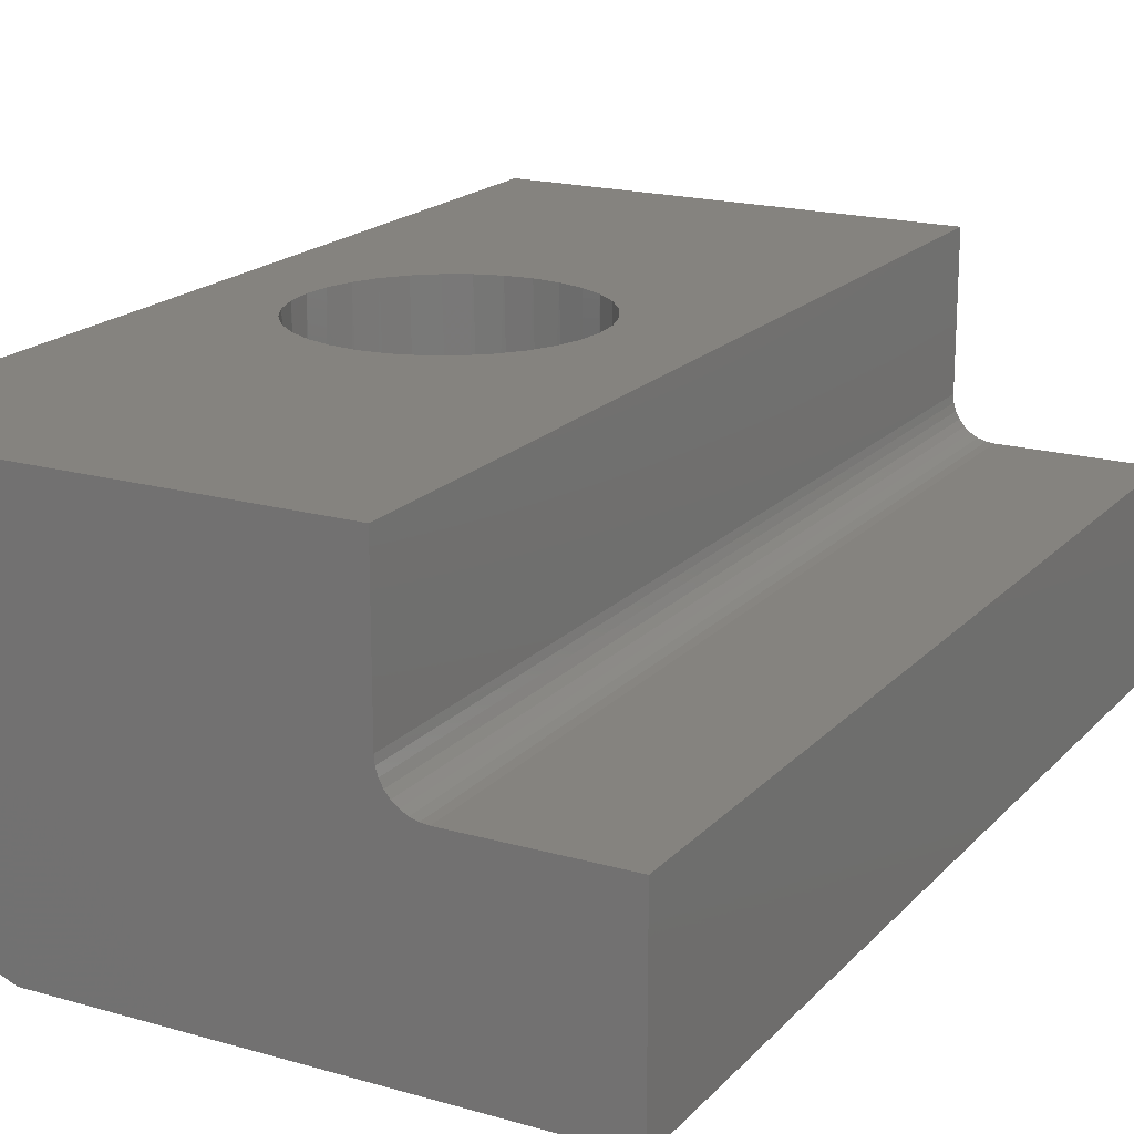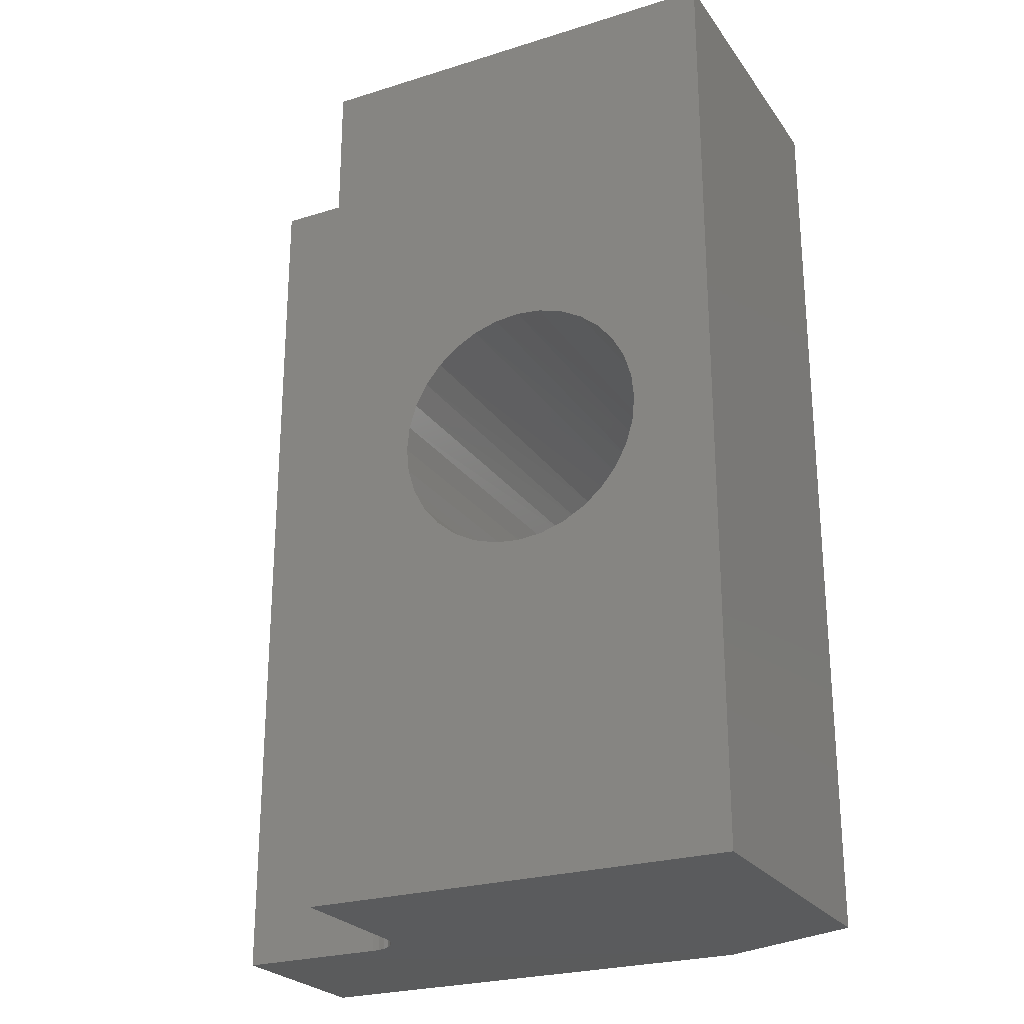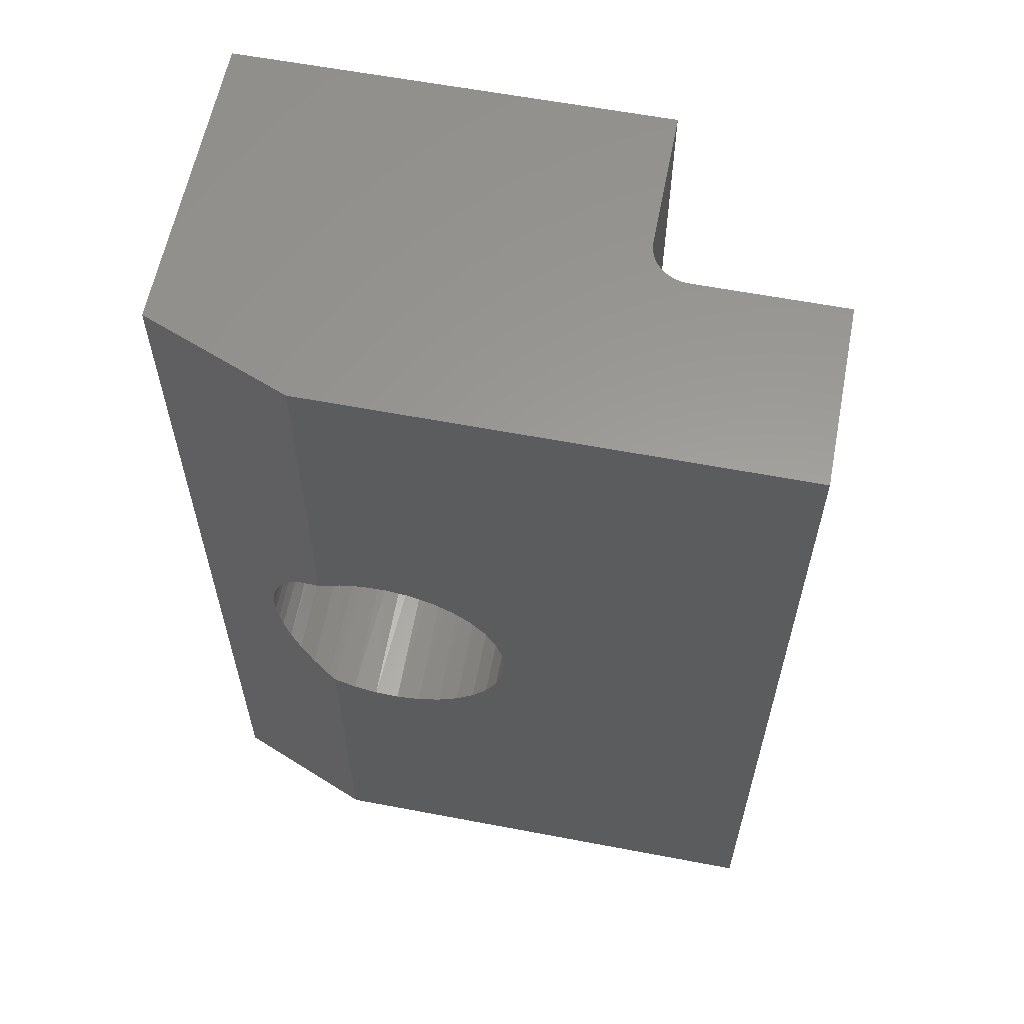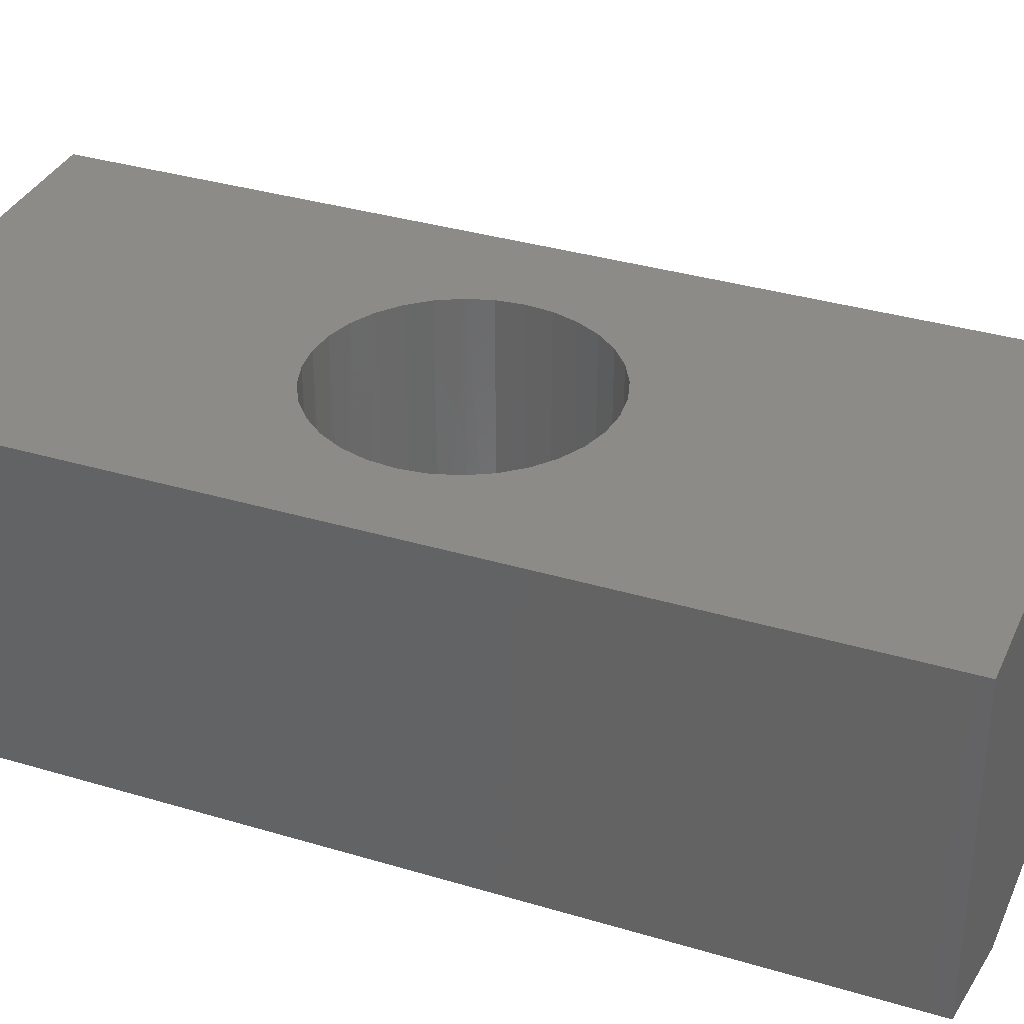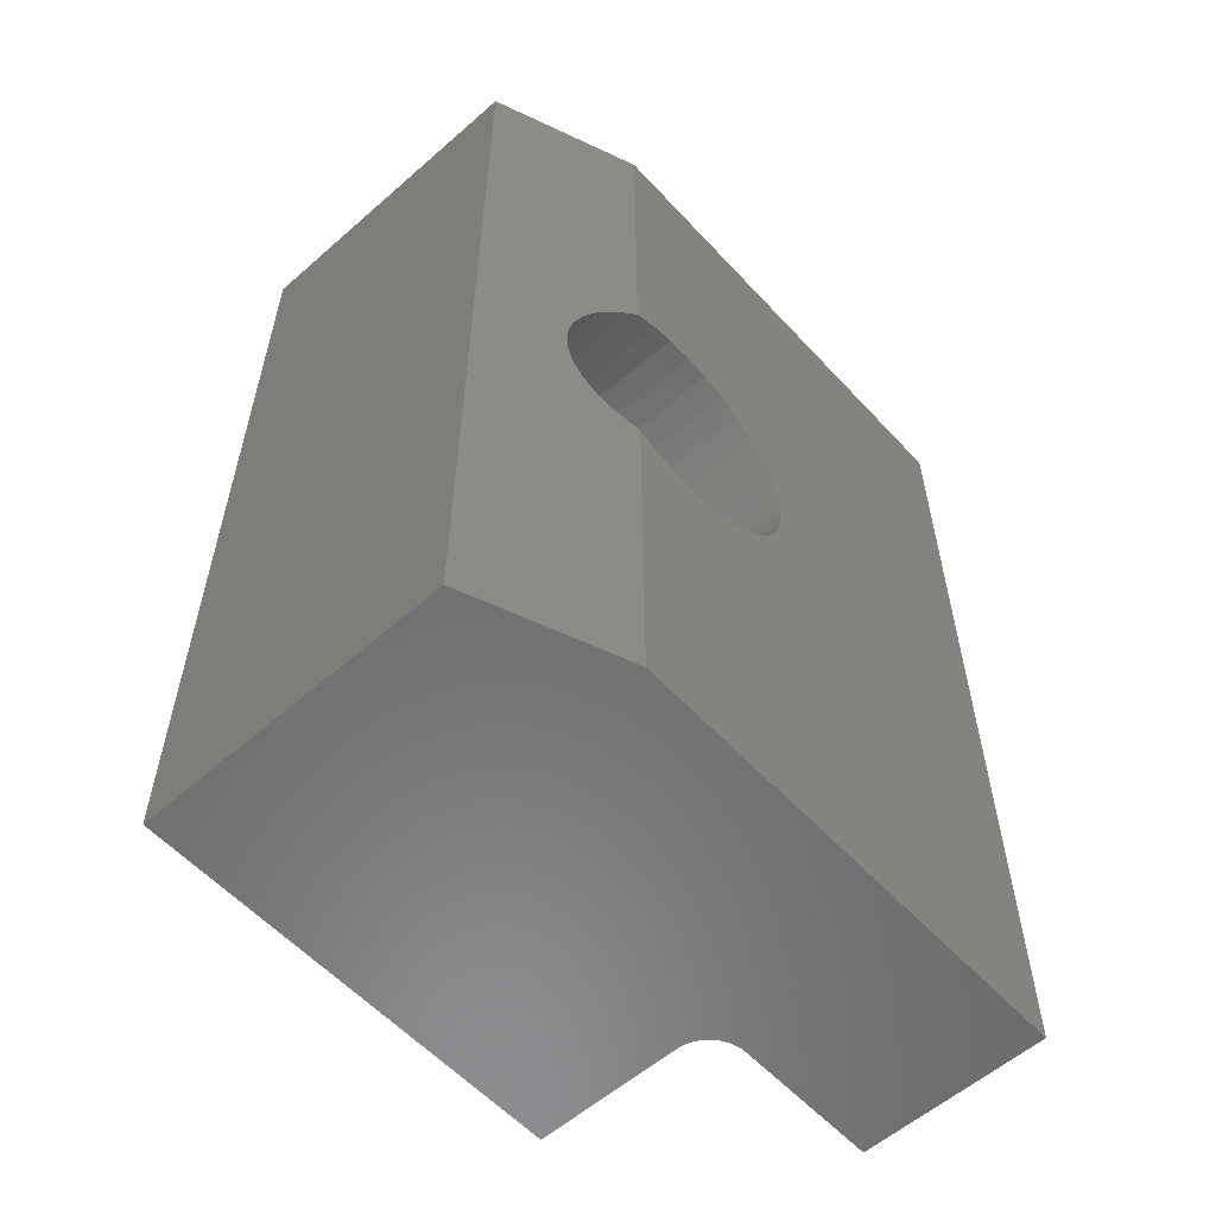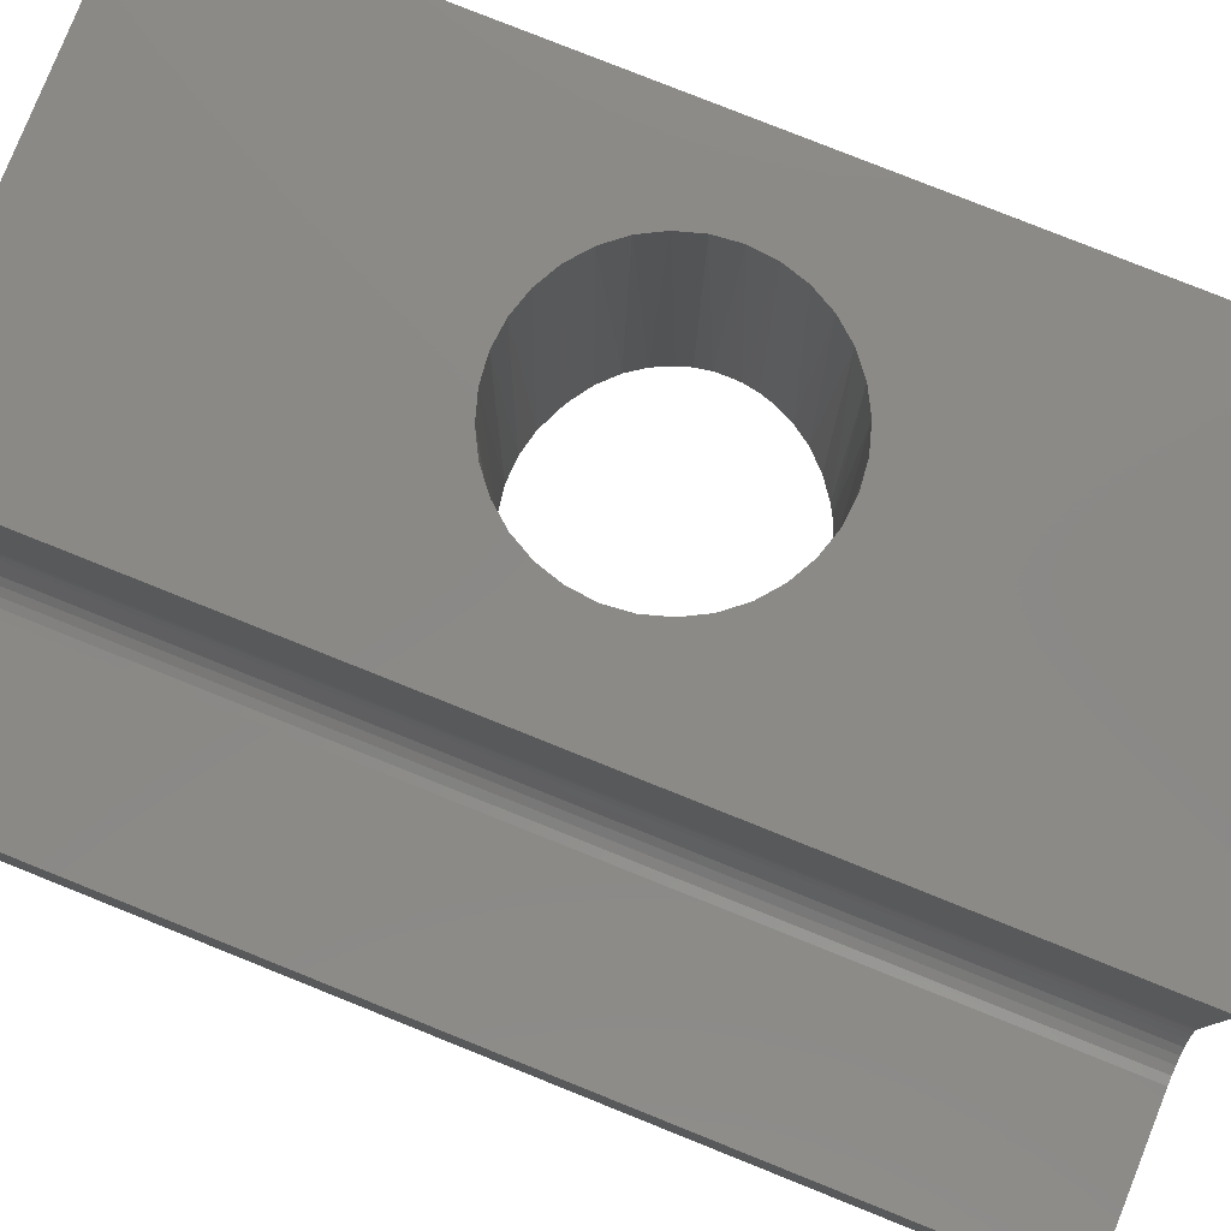
<metadata>
{"format":"stl","ext":"stl","renderer":"f3d","projection":"perspective","resolution":1024,"background":"white","views":[{"elev":18.6,"azim":-151.3,"up":"+Z"},{"elev":-24.9,"azim":26.9,"up":"+Y"},{"elev":60.3,"azim":-169.0,"up":"+Y"},{"elev":34.6,"azim":111.9,"up":"+Z"},{"elev":-57.7,"azim":132.2,"up":"+Y"},{"elev":79.7,"azim":-68.2,"up":"+Z"}]}
</metadata>
<code>
# stl→obj: 100 verts, 200 faces
v 0.4299 0.395 0.2969
v 0.4315 0.3846 0.02054
v 0.4318 0.375 0.2969
v 0.4318 0.375 0.02066
v 0.2428 0.4304 0
v 0.2439 0.432 0.2969
v 0.2344 0.4143 0.2969
v 0.2548 0.4457 0
v 0.2566 0.4476 0.2969
v 0.2695 0.4585 0
v 0.2722 0.4603 0.2969
v 0.2864 0.4683 0
v 0.2899 0.4698 0.2969
v 0.3048 0.4747 0
v 0.3092 0.4757 0.2969
v 0.324 0.4775 0
v 0.3292 0.4776 0.2969
v 0.3435 0.4766 0
v 0.3492 0.4757 0.2969
v 0.3624 0.4721 0
v 0.3685 0.4698 0.2969
v 0.4117 0.436 0.01262
v 0.4145 0.432 0.2969
v 0.4018 0.4476 0.2969
v 0.4203 0.4222 0.01607
v 0.424 0.4143 0.2969
v 0.4296 0.3966 0.01978
v 0.3802 0.4641 0
v 0.3859 0.4606 0.00228
v 0.3862 0.4603 0.2969
v 0.2339 0.4131 0
v 0.2285 0.395 0.2969
v 0.2284 0.3944 0
v 0.2266 0.375 0.2969
v 0.2266 0.375 0
v 0.3998 0.4495 0.007846
v 0.4267 0.407 0.01862
v 0.4315 0.3654 0.02054
v 0.4299 0.355 0.2969
v 0.424 0.3357 0.2969
v 0.4267 0.343 0.01862
v 0.4203 0.3278 0.01607
v 0.4145 0.318 0.2969
v 0.4117 0.314 0.01262
v 0.4018 0.3024 0.2969
v 0.3492 0.2743 0.2969
v 0.3685 0.2802 0.2969
v 0.3624 0.2779 0
v 0.3435 0.2734 0
v 0.3292 0.2724 0.2969
v 0.324 0.2725 0
v 0.3092 0.2743 0.2969
v 0.3048 0.2753 0
v 0.2899 0.2802 0.2969
v 0.2864 0.2817 0
v 0.2722 0.2897 0.2969
v 0.2695 0.2915 0
v 0.2566 0.3024 0.2969
v 0.2548 0.3043 0
v 0.2439 0.318 0.2969
v 0.2428 0.3196 0
v 0.2344 0.3357 0.2969
v 0.3802 0.2859 0
v 0.3862 0.2897 0.2969
v 0.3859 0.2894 0.00228
v 0.4296 0.3534 0.01978
v 0.3998 0.3005 0.007846
v 0.2339 0.3369 0
v 0.2284 0.3556 0
v 0.2285 0.355 0.2969
v 0.15 0.75 0.2969
v 0.15 0 0.2969
v 0.4974 0.75 0.2969
v 0.4974 0 0.2969
v 0.3802 0 0
v 0 0 0
v 0.3802 0.75 0
v 0 0.75 0
v 0.4974 0.75 0.04688
v 0.4974 0 0.04688
v 0 0 0.1484
v 0.1187 0 0.1484
v 0 0.75 0.1484
v 0.1187 0.75 0.1484
v 0.15 0 0.1797
v 0.15 0.75 0.1797
v 0.1494 0 0.1736
v 0.1476 0 0.1677
v 0.1447 0 0.1623
v 0.1408 0 0.1576
v 0.1361 0 0.1537
v 0.1307 0 0.1508
v 0.1248 0 0.149
v 0.1361 0.75 0.1537
v 0.1408 0.75 0.1576
v 0.1447 0.75 0.1623
v 0.1476 0.75 0.1677
v 0.1494 0.75 0.1736
v 0.1248 0.75 0.149
v 0.1307 0.75 0.1508
f 1 2 3
f 2 4 3
f 5 6 7
f 6 5 8
f 8 9 6
f 9 8 10
f 10 11 9
f 11 10 12
f 12 13 11
f 13 12 14
f 14 15 13
f 15 14 16
f 16 17 15
f 17 16 18
f 18 19 17
f 19 18 20
f 20 21 19
f 22 23 24
f 23 22 25
f 25 26 23
f 1 27 2
f 28 29 30
f 28 30 21
f 28 21 20
f 5 7 31
f 31 7 32
f 31 32 33
f 33 32 34
f 33 34 35
f 22 24 36
f 36 24 30
f 36 30 29
f 25 37 26
f 26 37 27
f 26 27 1
f 4 38 3
f 38 39 3
f 40 41 42
f 42 43 40
f 44 43 42
f 45 43 44
f 46 47 48
f 49 46 48
f 50 46 49
f 51 50 49
f 52 50 51
f 53 52 51
f 54 52 53
f 55 54 53
f 56 54 55
f 57 56 55
f 58 56 57
f 59 58 57
f 60 58 59
f 61 60 59
f 62 60 61
f 63 48 47
f 63 47 64
f 63 64 65
f 38 66 39
f 39 66 41
f 39 41 40
f 44 67 45
f 45 67 65
f 45 65 64
f 61 68 62
f 62 68 69
f 62 69 70
f 70 69 35
f 70 35 34
f 71 72 70
f 71 70 34
f 71 34 32
f 71 32 7
f 71 7 6
f 71 6 9
f 71 9 11
f 71 11 13
f 71 13 15
f 71 15 17
f 71 17 73
f 72 74 50
f 72 50 52
f 72 52 54
f 72 54 56
f 72 56 58
f 72 58 60
f 72 60 62
f 72 62 70
f 74 39 40
f 74 40 43
f 74 43 45
f 74 45 64
f 74 64 47
f 74 47 46
f 74 46 50
f 73 17 19
f 73 19 21
f 73 21 30
f 73 30 24
f 73 24 23
f 73 23 26
f 73 26 1
f 73 1 3
f 73 3 39
f 73 39 74
f 75 76 51
f 75 51 49
f 75 49 48
f 75 48 63
f 77 28 20
f 77 20 18
f 77 18 16
f 77 16 14
f 77 14 12
f 77 12 10
f 76 35 69
f 76 69 68
f 76 68 61
f 76 61 59
f 76 59 57
f 76 57 55
f 76 55 53
f 76 53 51
f 78 77 10
f 78 10 8
f 78 8 5
f 78 5 31
f 78 31 33
f 78 33 35
f 78 35 76
f 79 80 38
f 79 38 4
f 79 4 2
f 79 2 27
f 79 27 37
f 79 37 25
f 79 25 22
f 79 22 36
f 79 36 29
f 79 29 28
f 79 28 77
f 80 75 63
f 80 63 65
f 80 65 67
f 80 67 44
f 80 44 42
f 80 42 41
f 80 41 66
f 80 66 38
f 81 82 83
f 83 82 84
f 85 72 86
f 86 72 71
f 75 80 74
f 75 74 72
f 75 72 85
f 75 85 87
f 75 87 88
f 75 88 89
f 75 89 90
f 75 90 91
f 75 91 92
f 75 92 93
f 75 93 82
f 75 82 81
f 75 81 76
f 77 94 95
f 77 95 96
f 77 96 97
f 77 97 98
f 77 98 86
f 77 86 71
f 77 71 73
f 77 73 79
f 78 83 84
f 78 84 99
f 78 99 100
f 78 100 94
f 78 94 77
f 90 94 91
f 91 94 100
f 91 100 92
f 92 100 99
f 92 99 93
f 93 99 84
f 93 84 82
f 94 90 95
f 95 90 89
f 95 89 96
f 96 89 88
f 96 88 97
f 97 88 87
f 97 87 98
f 98 87 85
f 98 85 86
f 83 78 81
f 81 78 76
f 74 80 73
f 73 80 79

</code>
